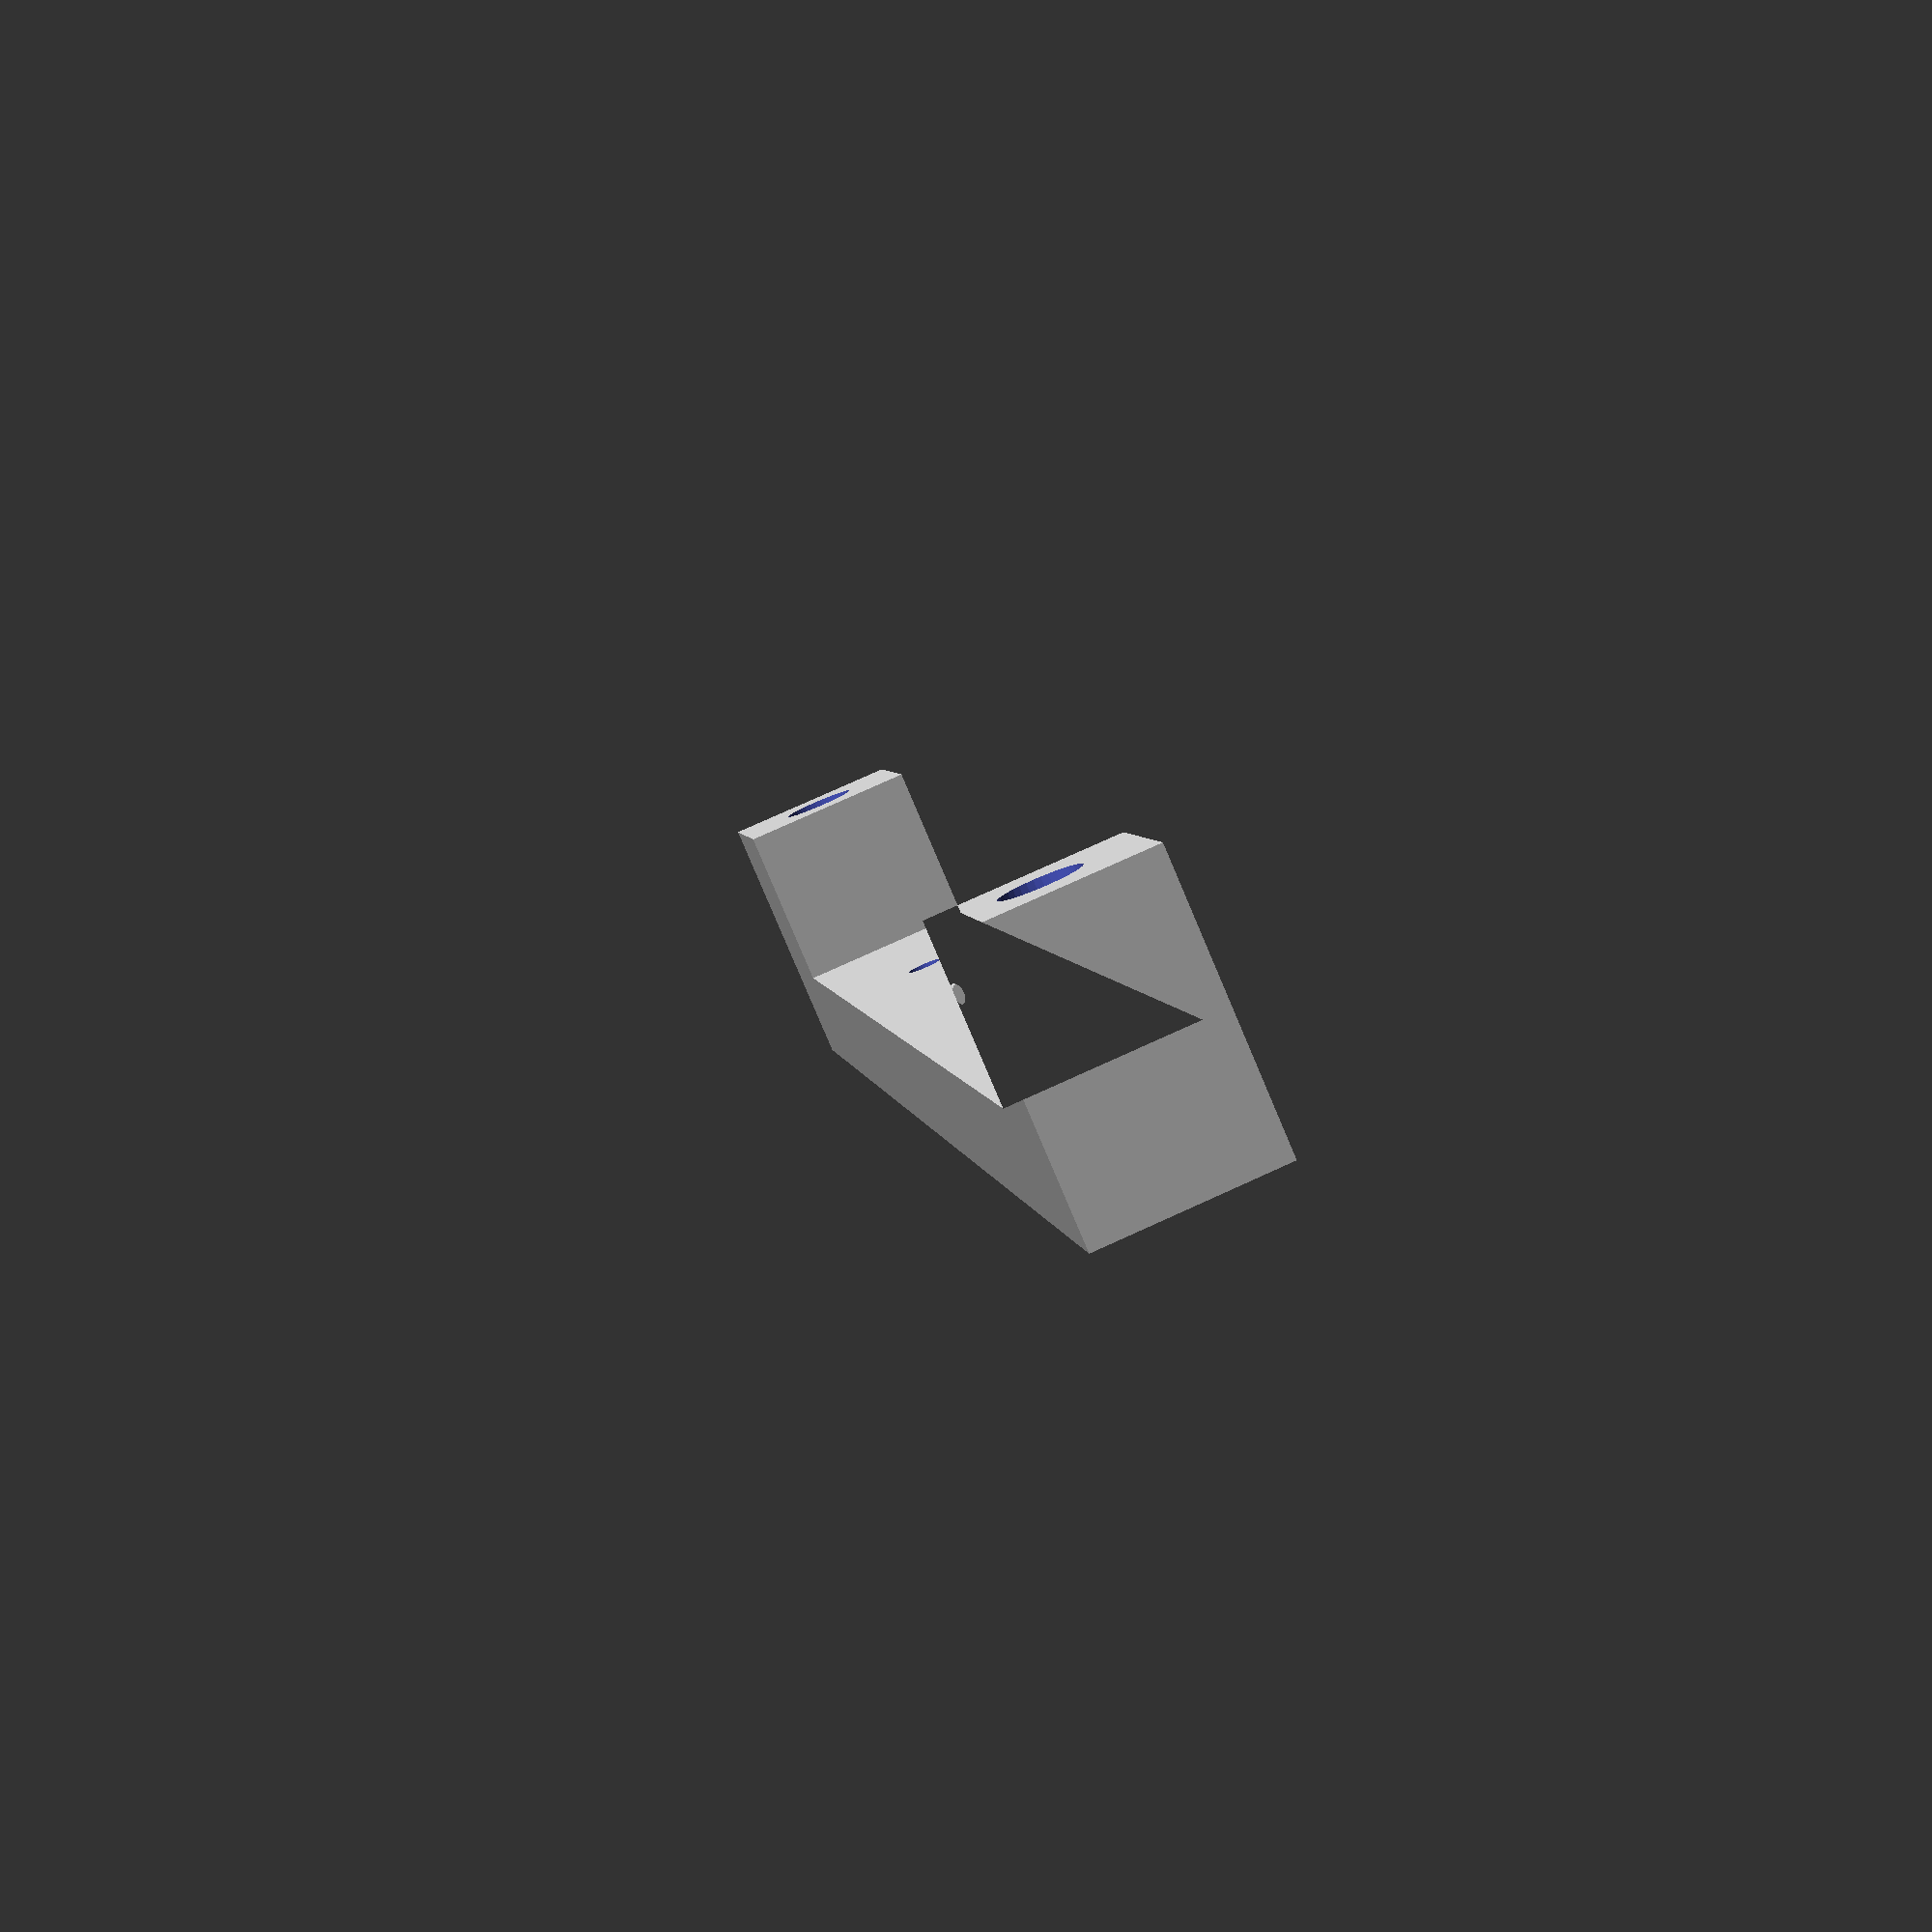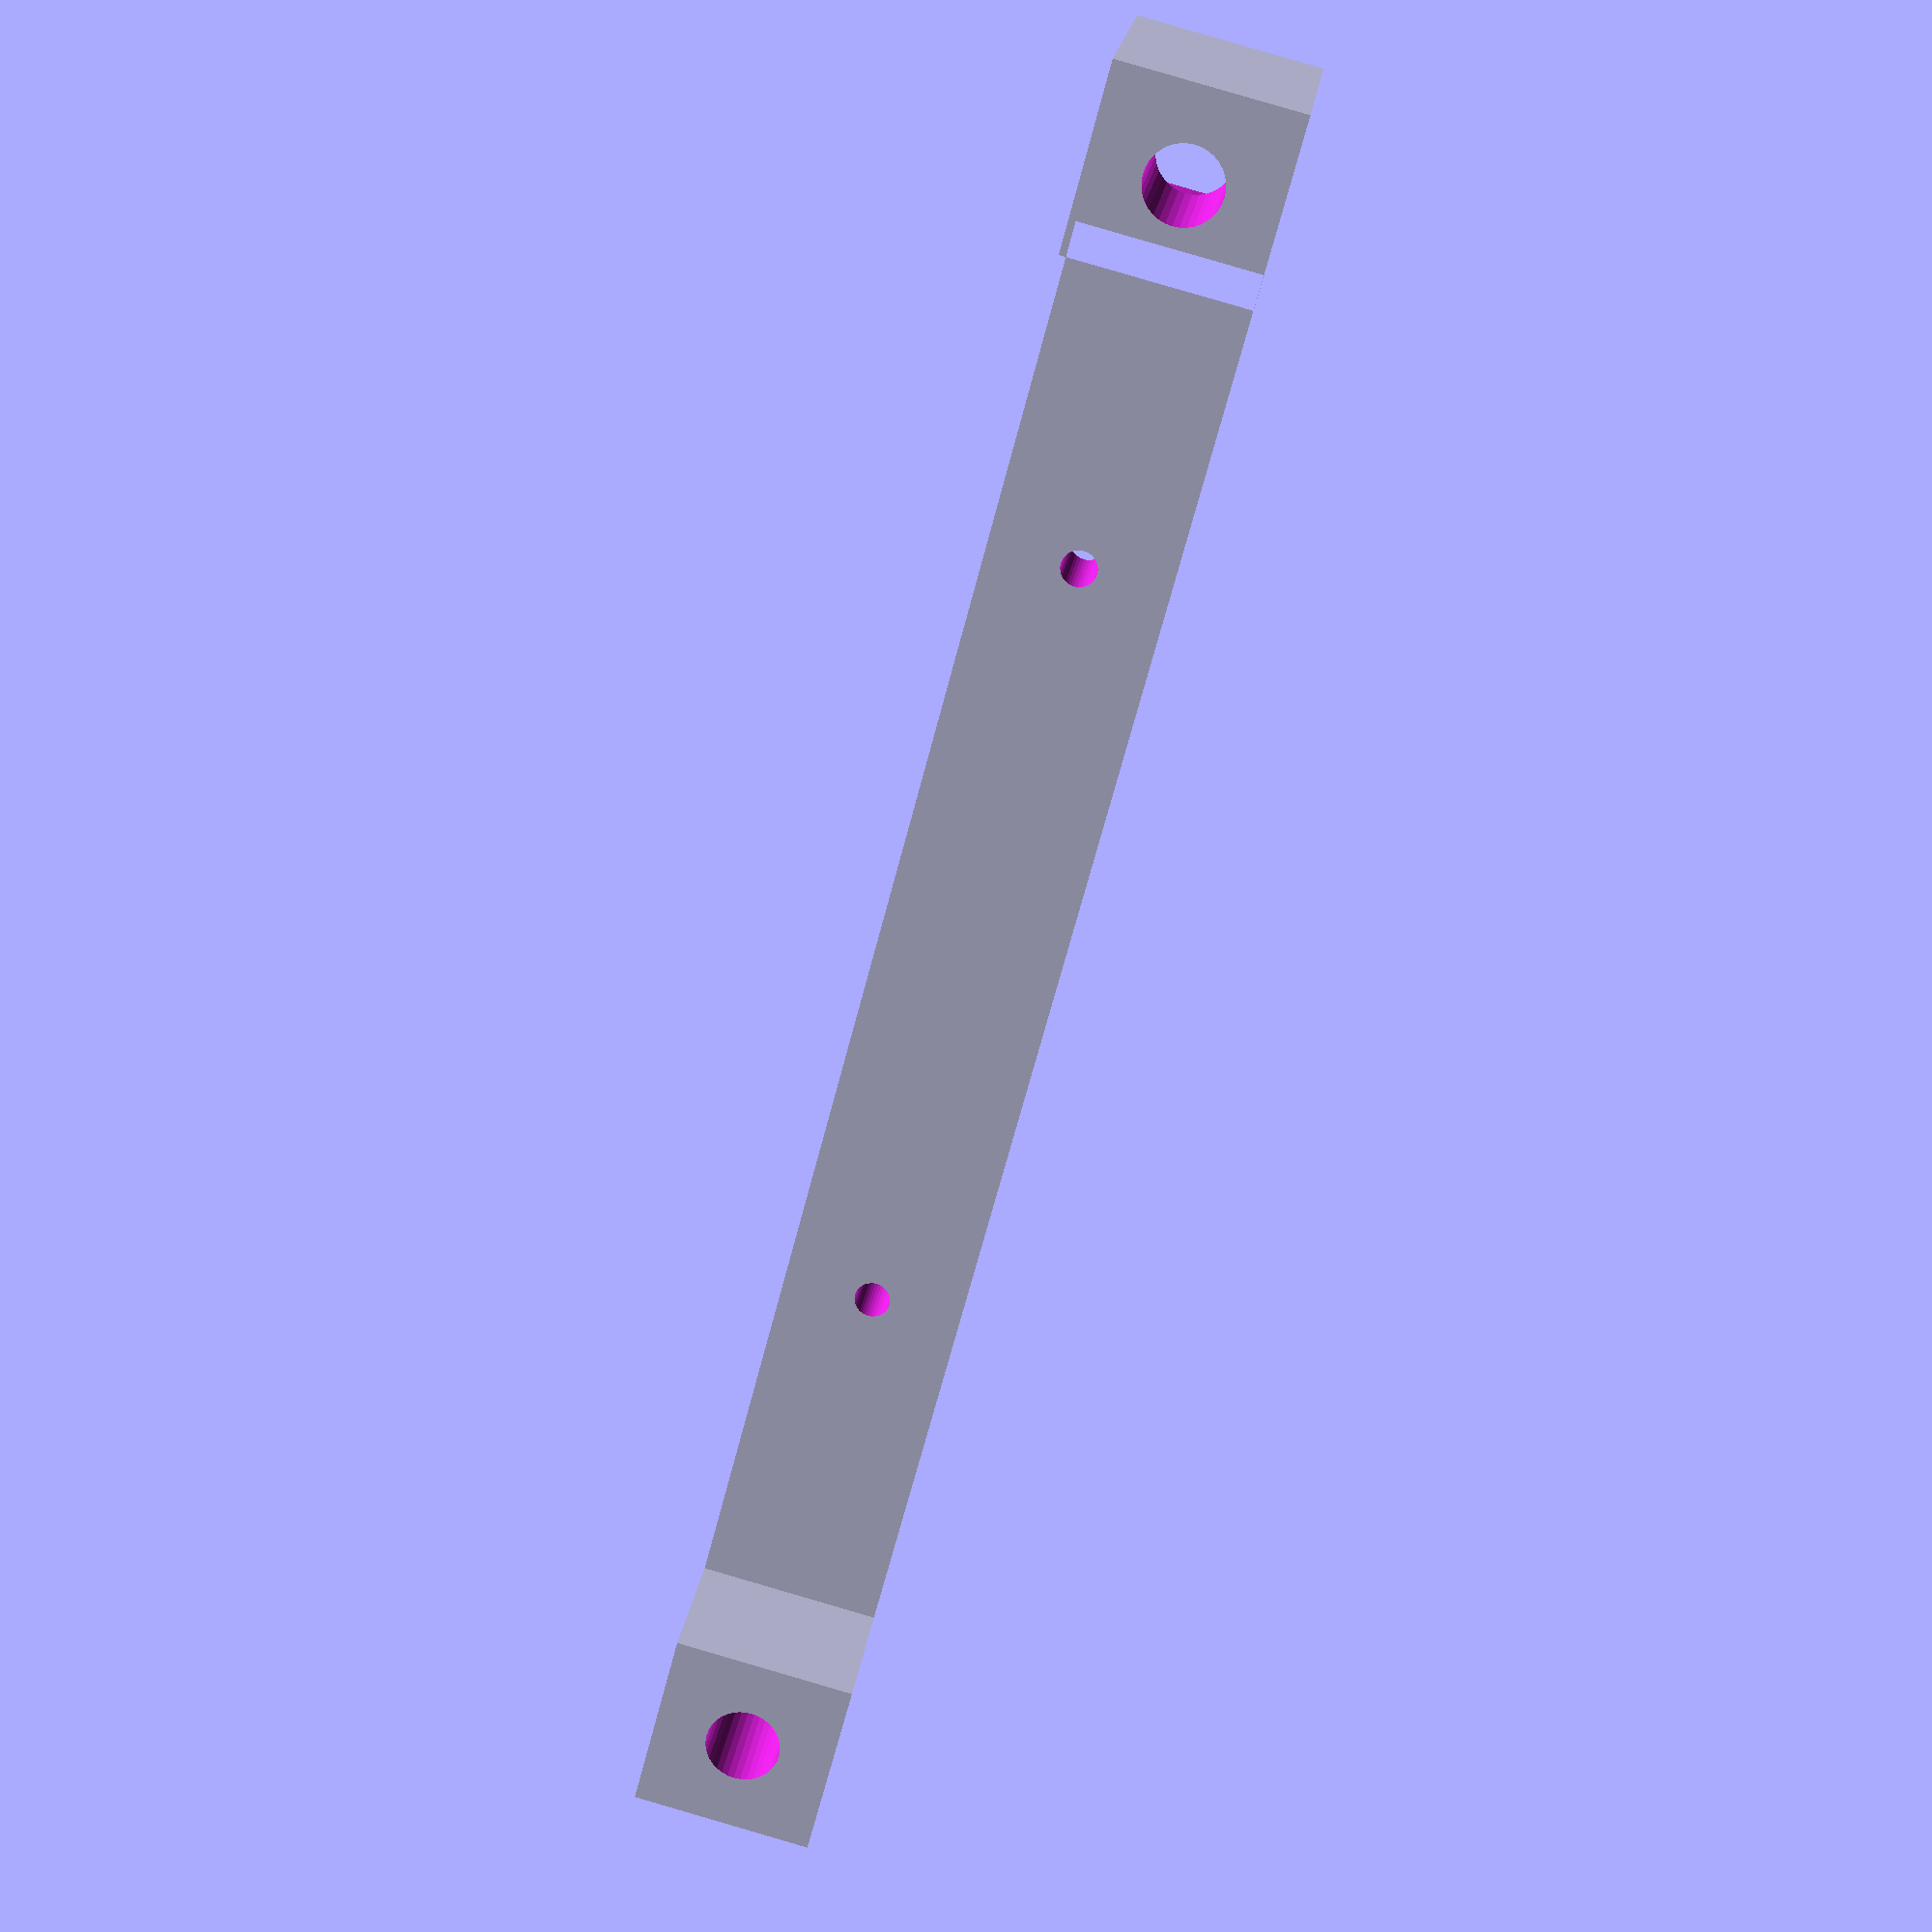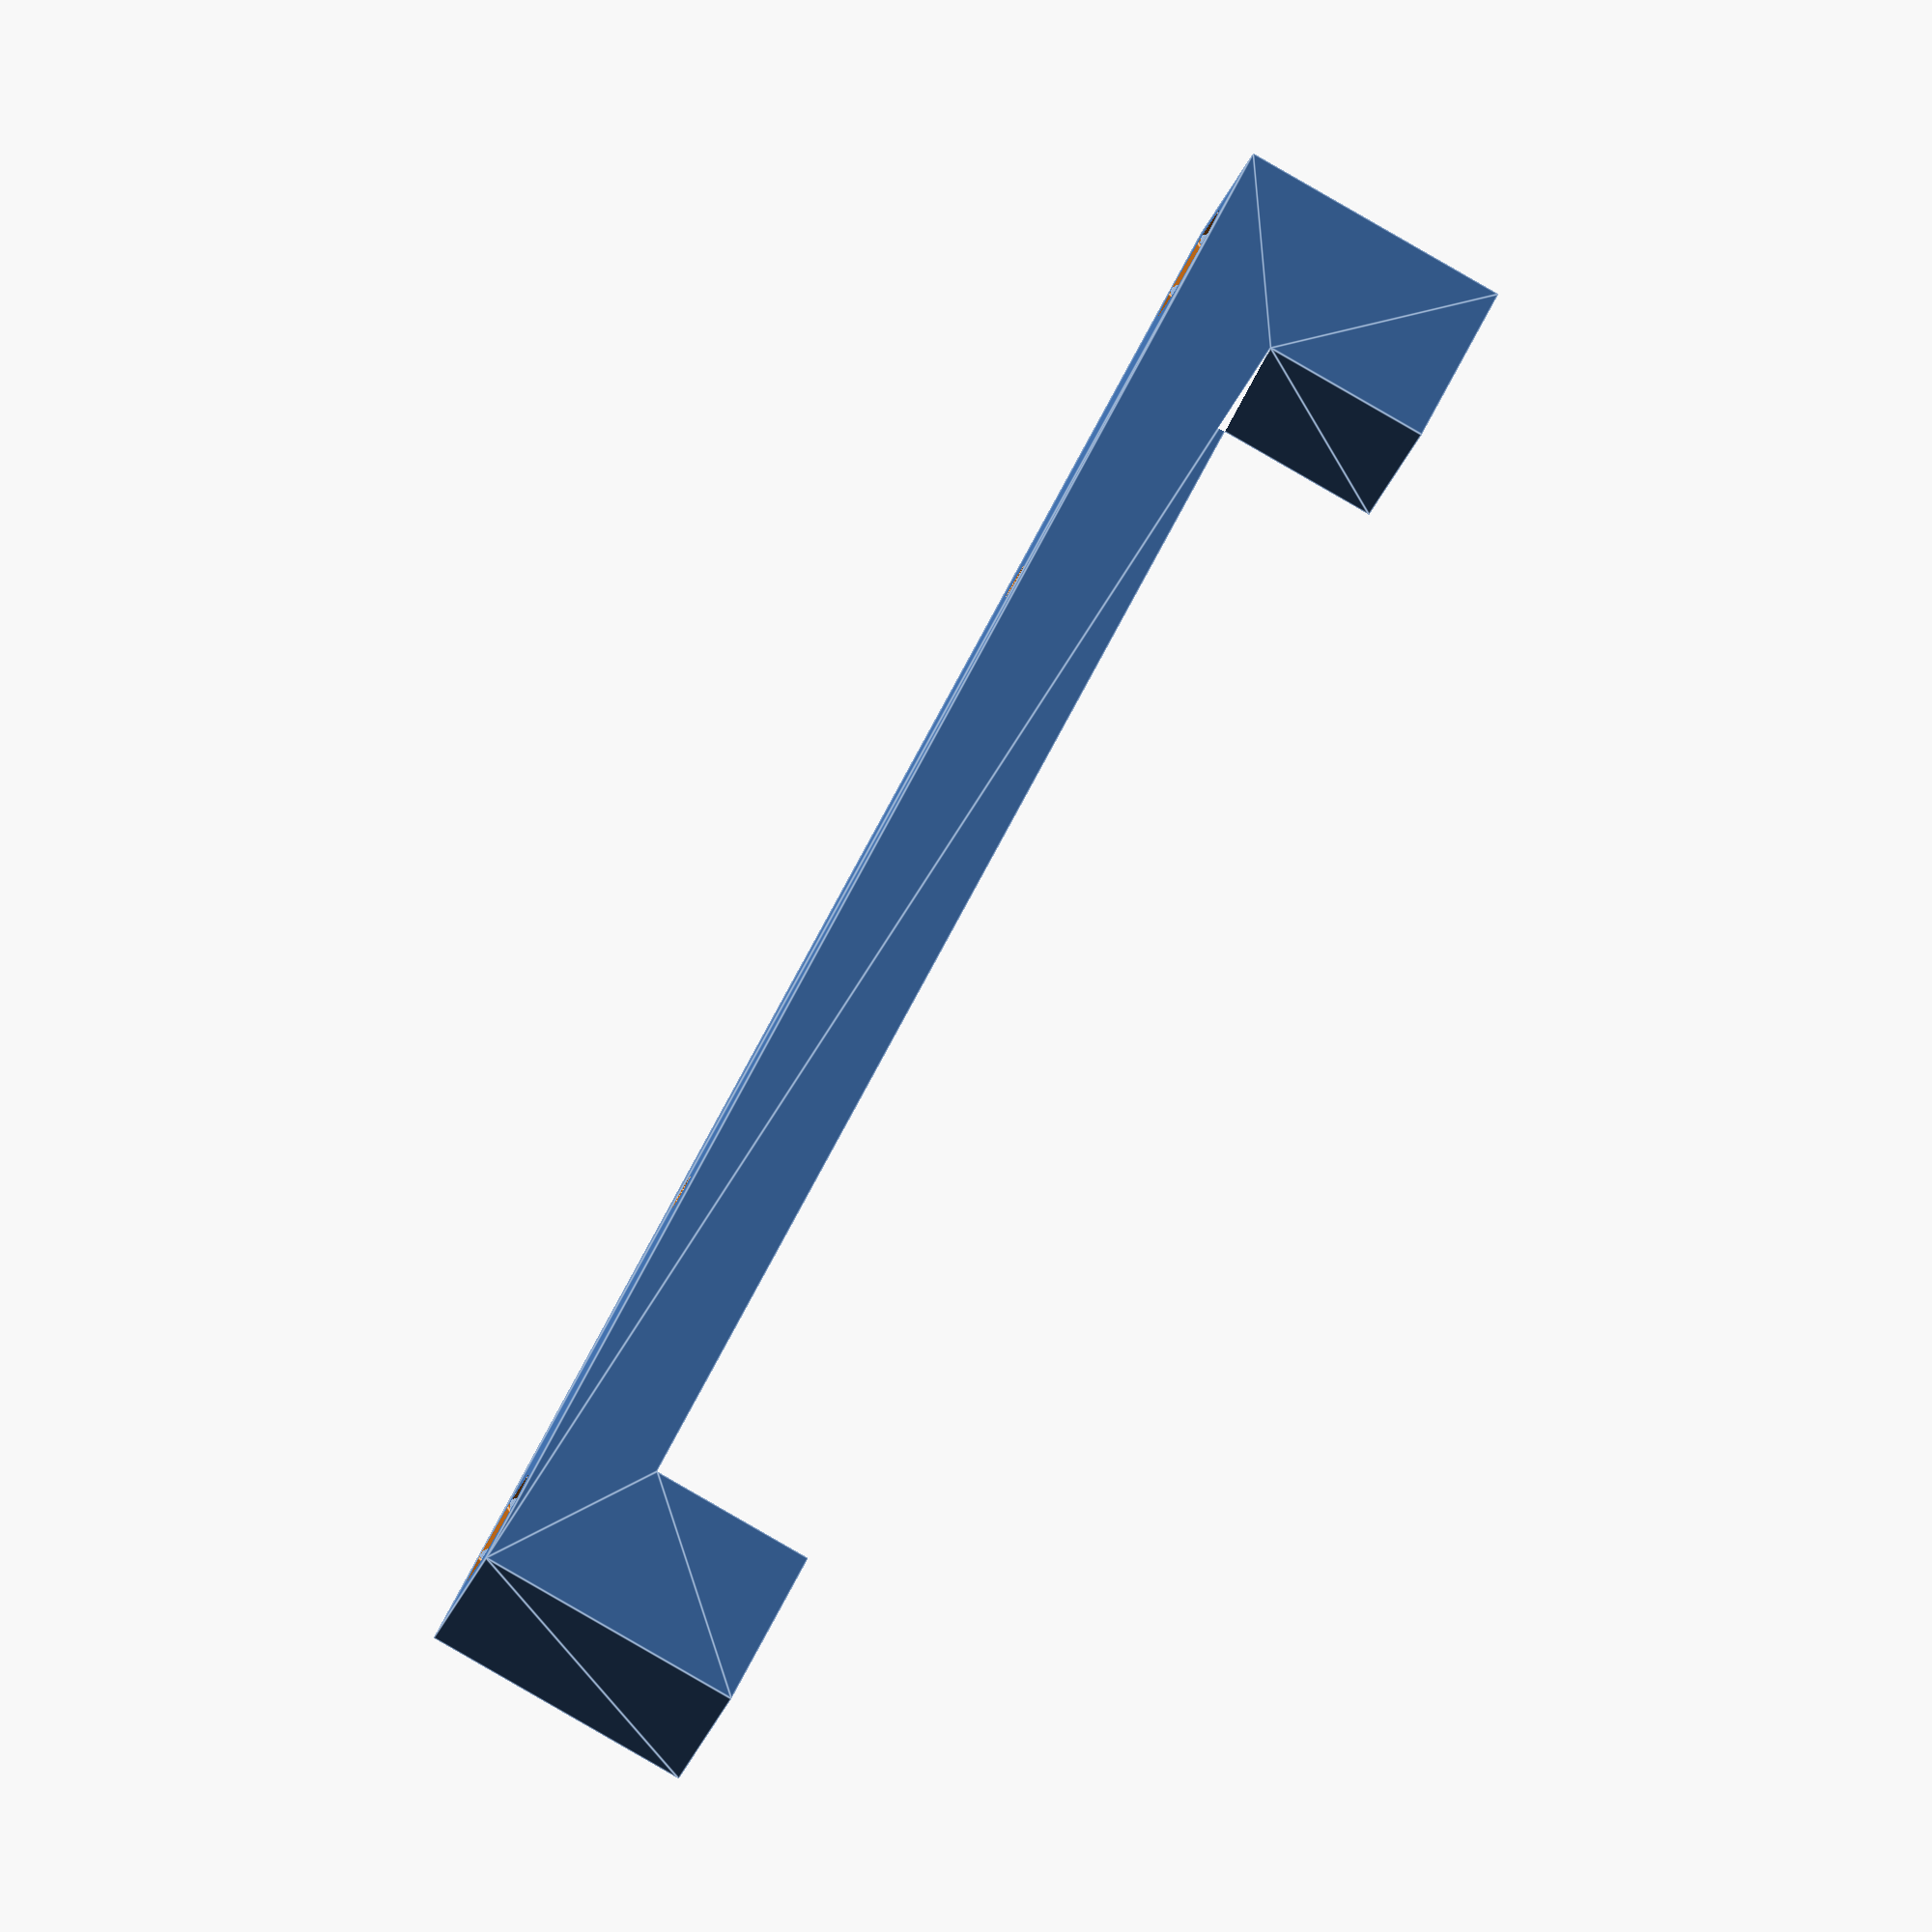
<openscad>
/* [Global] */
// Space to add between ridge and top and bottom of screen
screen_extra_spacing = 5;
// Added to screen thickness to allow a seal/gasket
gasket_thickness = 5;
// As measured along M6 bolts
bracket_screw_diameter = 5.87;

/* [Captured Nut] */
do_captured_nuts = true;
nut_width = 9.88;
nut_depth = 5.82;
nut_bury_offset = 3;
detent_arc = 0.5;
detent_width = 2;


/* [Hidden] */
clearance_tight = 0.2;
clearance_loose = 0.4;
pi_screen_depth = 9.12;
pi_screen_height = 110.76;

// M6 bolts
adjusted_bracket_screw_diameter = bracket_screw_diameter + clearance_loose;


adjusted_nut_depth = nut_depth + nut_bury_offset;

adjusted_nut_width = nut_width + clearance_tight;

brace_thickness = adjusted_nut_depth;
brace_width = adjusted_nut_width * 1.5;
ridge_height = adjusted_nut_width * 1.5;

total_brace_depth = pi_screen_depth + brace_thickness + gasket_thickness;
total_brace_y = pi_screen_height + ridge_height * 2 + screen_extra_spacing * 2;
// M3 bolts
pi_screen_screw_diameter = 3;

bracket_screw_radius = adjusted_bracket_screw_diameter / 2; 

pi_screen_screw_radius = pi_screen_screw_diameter / 2;

echo(total_brace_y, " mm length");
echo(total_brace_depth, " mm depth");

module cylinder_outer(height,radius,fn=36){
   fudge = 1/cos(180/fn);
   cylinder(h=height,r=radius*fudge,$fn=fn);}

module DetentRing(radius, arc, width) {
    cylinder_base_radius = 1;
    cylinder_length = radius / 3;
    for(angle = [0:60:300]) {
        x_pos = cos(angle) * radius;
        y_pos = sin(angle) * radius;
        x_rot = 90 - angle;
        translate([x_pos, y_pos, 0]) rotate([x_rot,90,0]) resize([width, 2 * arc, cylinder_length])  cylinder(h=cylinder_length, r1=cylinder_base_radius, r2=cylinder_base_radius, center=true, $fn=36);
    }
}

difference() {
    linear_extrude(brace_width) difference() {
        square([
            total_brace_depth,
            total_brace_y,
            ]
        );
        
        translate([0, ridge_height, 0]) square([
            pi_screen_depth + gasket_thickness,
            pi_screen_height + 2 * screen_extra_spacing
        ]);
    }
    
    // holes for the bracket itself
    translate([-1, ridge_height / 2, brace_width / 2]) rotate([0, 90, 0]) cylinder_outer(total_brace_depth + 2, bracket_screw_radius);
    
    translate([-1, total_brace_y - ridge_height / 2, brace_width / 2]) rotate([0, 90, 0]) cylinder_outer(total_brace_depth + 2, bracket_screw_radius);
    
    if (do_captured_nuts) {
        // area for captured nuts
        translate([total_brace_depth - adjusted_nut_depth, ridge_height / 2, brace_width / 2]) {
            rotate([0, 90, 0]) linear_extrude(adjusted_nut_width) circle(d=adjusted_nut_width, $fn=6);
        }

        translate([total_brace_depth - adjusted_nut_depth, total_brace_y - ridge_height / 2, brace_width / 2]) rotate([0, 90, 0]) linear_extrude(adjusted_nut_width) circle(d=adjusted_nut_width, $fn=6);
    };

    // holes for the screen
    translate([-1, (ridge_height + pi_screen_height + screen_extra_spacing) - 21.58, brace_width / 2]) rotate([0, 90, 0]) cylinder_outer(total_brace_depth + 2, pi_screen_screw_radius);
    
    translate([-1, (ridge_height + pi_screen_height + screen_extra_spacing) - 21.58 - 65.65, brace_width / 2]) rotate([0, 90, 0]) cylinder_outer(total_brace_depth + 2, pi_screen_screw_radius);
}

if (do_captured_nuts) {
    // detents
    translate([total_brace_depth - detent_width / 2, ridge_height / 2, brace_width / 2]) rotate([0, 90, 0]) DetentRing(adjusted_nut_width / 2, detent_arc, detent_width);

    translate([total_brace_depth - detent_width / 2, total_brace_y - ridge_height / 2, brace_width / 2]) rotate([0, 90, 0]) DetentRing(adjusted_nut_width / 2, detent_arc, detent_width);
};

</openscad>
<views>
elev=283.8 azim=160.4 roll=245.5 proj=p view=solid
elev=273.7 azim=66.5 roll=286.2 proj=p view=wireframe
elev=26.6 azim=334.6 roll=163.6 proj=o view=edges
</views>
